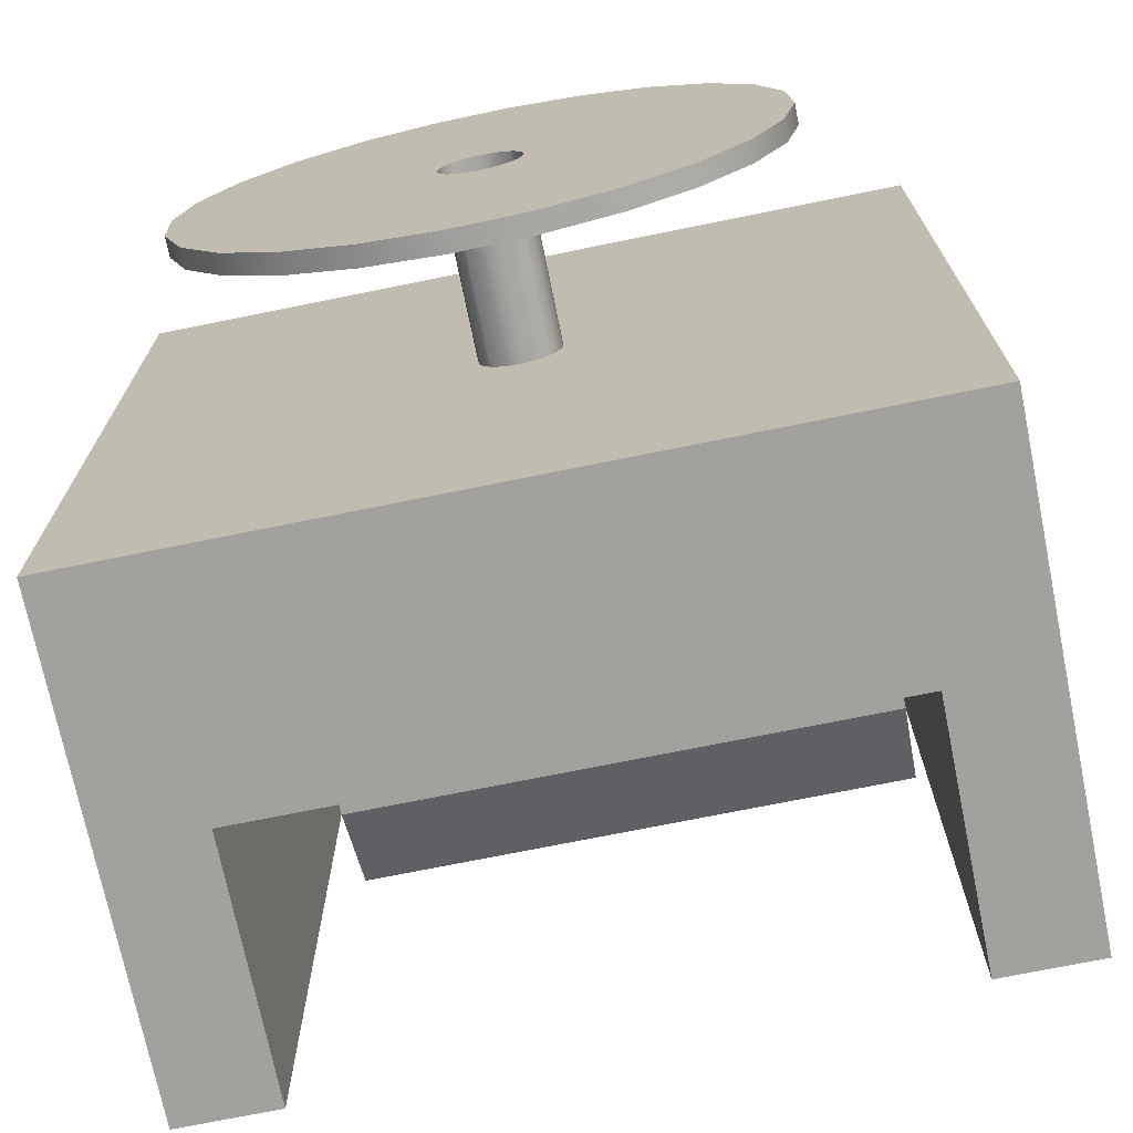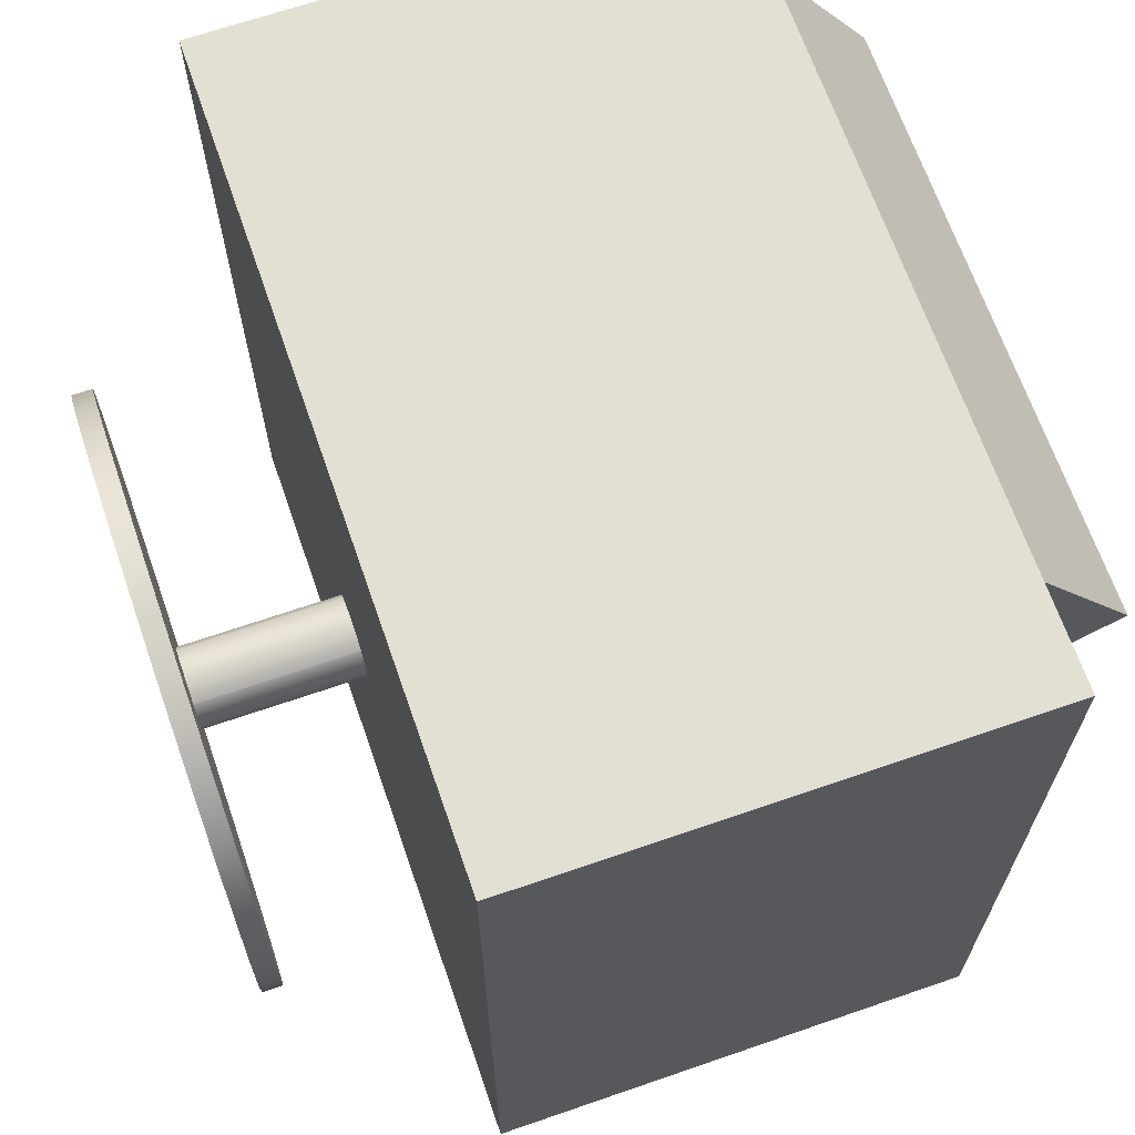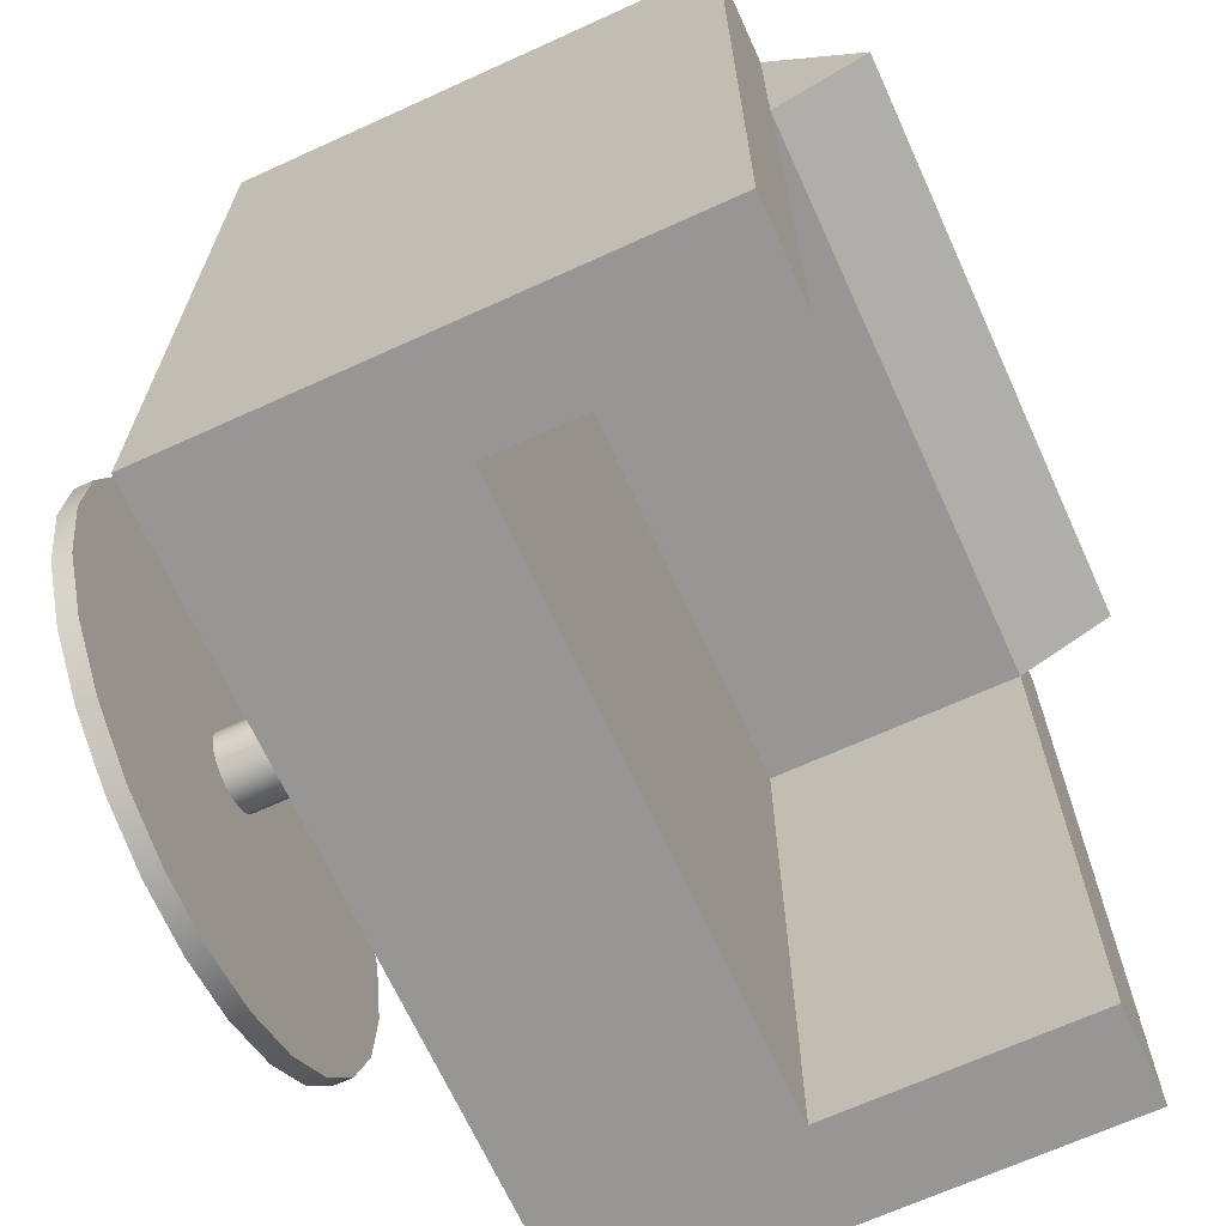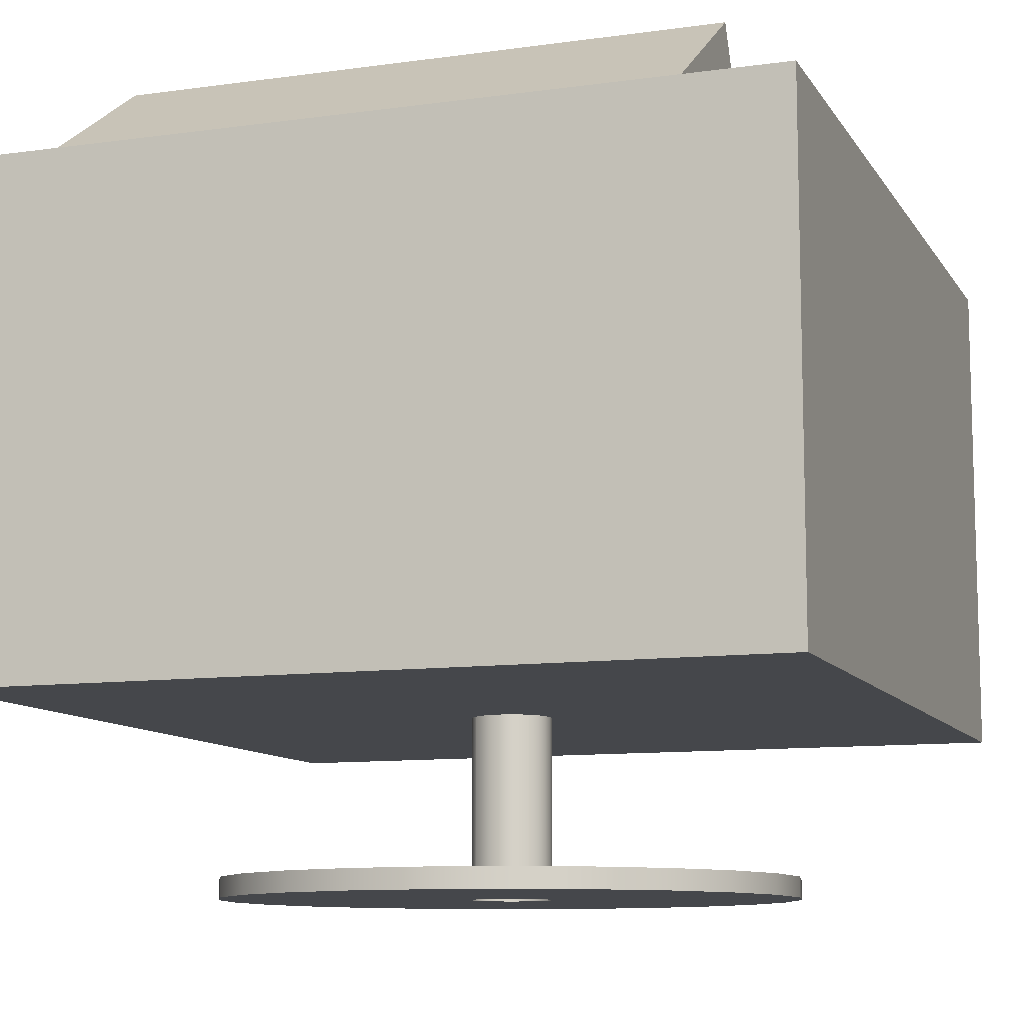
<metadata>
{"format":"obj","ext":"obj","renderer":"f3d","projection":"perspective","resolution":1024,"background":"white","views":[{"elev":-72.0,"azim":11.5,"up":"+Z"},{"elev":67.0,"azim":70.9,"up":"+Z"},{"elev":-67.8,"azim":114.5,"up":"+Z"},{"elev":-10.3,"azim":19.5,"up":"+Y"}]}
</metadata>
<code>
v 0.2159 0.3992 -0.3046
v 0.2877 0.3992 -0.006395
v 0.2877 0.3992 -0.3046
v 0.2877 0.3992 0.2918
v 0.2159 0.3992 0.2918
v 0.2159 0.3992 0.1481
v 0.2159 0.2124 0.1481
v 0.2159 0.2124 -0.3046
v -0.2152 0.3992 0.1481
v 0.000316 0.3992 0.2918
v -0.2152 0.3992 0.2918
v 0.2159 0.4711 0.184
v 0.2877 0.04 0.2918
v 0.2159 0.04 0.2918
v 0.2877 0.04 -0.006395
v 0.2877 0.04 -0.3046
v 0.2159 0.04 -0.3046
v -0.2152 0.2124 0.1481
v -0.2152 0.2124 -0.3046
v -0.2152 0.4711 0.184
v -0.2871 0.3992 -0.3046
v -0.2152 0.3992 -0.3046
v -0.2871 0.3992 0.2918
v -0.2871 0.3992 -0.006395
v -0.2152 0.04 0.2918
v 0.000316 0.04 0.2918
v 0.0252 0.04 -0.02076
v 0.02063 0.04 -0.02672
v -0.2152 0.04 -0.3046
v 0.02808 0.04 -0.01383
v 0.02906 0.04 -0.006395
v 0.02021 0.04 -0.02704
v 0.01469 0.04 -0.03128
v 0.007752 0.04 -0.03415
v 0.000316 0.04 -0.03513
v -0.00712 0.04 -0.03415
v -0.01405 0.04 -0.03128
v -0.01959 0.04 -0.02704
v -0.02001 0.04 -0.02672
v -0.02457 0.04 -0.02076
v -0.02745 0.04 -0.01383
v -0.02842 0.04 -0.006395
v 0.02808 0.04 0.001043
v 0.0252 0.04 0.007974
v 0.02063 0.04 0.01393
v 0.02021 0.04 0.01425
v 0.01469 0.04 0.01849
v 0.007752 0.04 0.02136
v 0.000316 0.04 0.02234
v -0.00712 0.04 0.02136
v -0.01405 0.04 0.01849
v -0.01959 0.04 0.01425
v -0.02001 0.04 0.01393
v -0.02457 0.04 0.007974
v -0.02745 0.04 0.001043
v -0.2871 0.04 -0.3046
v -0.2871 0.04 0.2918
v -0.2871 0.04 -0.006395
v 0.02808 -0.07495 -0.01383
v 0.02808 -0.07495 0.001043
v 0.02906 -0.07495 -0.006395
v 0.0252 -0.07495 -0.02076
v 0.0252 -0.07495 0.007974
v 0.02063 -0.07495 -0.02672
v 0.02063 -0.07495 0.01393
v 0.02021 -0.07495 -0.02704
v 0.02021 -0.07495 0.01425
v 0.01469 -0.07495 -0.03128
v 0.01469 -0.07495 0.01849
v 0.007752 -0.07495 0.02136
v 0.007752 -0.07495 -0.03415
v 0.000316 -0.07495 0.02234
v 0.000316 -0.07495 -0.03513
v -0.00712 -0.07495 -0.03415
v -0.00712 -0.07495 0.02136
v -0.01405 -0.07495 -0.03128
v -0.01405 -0.07495 0.01849
v -0.01959 -0.07495 0.01425
v -0.01959 -0.07495 -0.02704
v -0.02001 -0.07495 -0.02672
v -0.02001 -0.07495 0.01393
v -0.02457 -0.07495 -0.02076
v -0.02457 -0.07495 0.007974
v -0.02745 -0.07495 -0.01383
v -0.02745 -0.07495 0.001043
v -0.02842 -0.07495 -0.006395
v 0.02021 -0.08932 0.01425
v 0.01469 -0.08932 0.01849
v 0.02063 -0.08932 0.01393
v 0.0252 -0.08932 0.007974
v 0.02808 -0.08932 0.001043
v 0.02906 -0.08932 -0.006395
v 0.02808 -0.08932 -0.01383
v 0.0252 -0.08932 -0.02076
v 0.02063 -0.08932 -0.02672
v 0.02021 -0.08932 -0.02704
v 0.01469 -0.08932 -0.03128
v 0.007752 -0.08932 -0.03415
v 0.000316 -0.08932 -0.03513
v -0.00712 -0.08932 -0.03415
v -0.01405 -0.08932 -0.03128
v -0.01959 -0.08932 -0.02704
v -0.02001 -0.08932 -0.02672
v -0.02457 -0.08932 -0.02076
v -0.02745 -0.08932 -0.01383
v -0.02842 -0.08932 -0.006395
v -0.02745 -0.08932 0.001043
v -0.02457 -0.08932 0.007974
v -0.02001 -0.08932 0.01393
v -0.01959 -0.08932 0.01425
v -0.01405 -0.08932 0.01849
v -0.00712 -0.08932 0.02136
v 0.000316 -0.08932 0.02234
v 0.007752 -0.08932 0.02136
v 0.03761 -0.07495 -0.2092
v -0.01637 -0.07495 -0.2122
v -0.06929 -0.07495 -0.2011
v -0.03911 -0.07495 0.1979
v -0.09048 -0.07495 0.1811
v -0.1175 -0.07495 -0.1767
v -0.1357 -0.07495 0.1515
v -0.1578 -0.07495 -0.1406
v -0.1718 -0.07495 0.1112
v -0.1874 -0.07495 -0.09535
v -0.1962 -0.07495 0.06293
v -0.2043 -0.07495 -0.04398
v -0.2073 -0.07495 0.01001
v 0.1947 -0.07495 -0.07416
v 0.2028 -0.07495 0.03275
v 0.2058 -0.07495 -0.02124
v 0.1859 -0.07495 0.08412
v 0.1703 -0.07495 -0.1224
v 0.1563 -0.07495 0.1294
v 0.1342 -0.07495 -0.1627
v 0.116 -0.07495 0.1654
v 0.08899 -0.07495 -0.1923
v 0.06779 -0.07495 0.1898
v 0.01487 -0.07495 0.2009
v -0.1962 -0.08932 0.06293
v -0.2073 -0.08932 0.01001
v -0.1718 -0.08932 0.1112
v -0.1357 -0.08932 0.1515
v -0.09048 -0.08932 0.1811
v -0.03911 -0.08932 0.1979
v 0.01487 -0.08932 0.2009
v 0.06779 -0.08932 0.1898
v 0.116 -0.08932 0.1654
v 0.1563 -0.08932 0.1294
v 0.1859 -0.08932 0.08412
v 0.2028 -0.08932 0.03275
v 0.2058 -0.08932 -0.02124
v 0.1947 -0.08932 -0.07416
v 0.1703 -0.08932 -0.1224
v 0.1342 -0.08932 -0.1627
v 0.08899 -0.08932 -0.1923
v 0.03761 -0.08932 -0.2092
v -0.01637 -0.08932 -0.2122
v -0.06929 -0.08932 -0.2011
v -0.1175 -0.08932 -0.1767
v -0.1578 -0.08932 -0.1406
v -0.1874 -0.08932 -0.09535
v -0.2043 -0.08932 -0.04398
g SketchUp_ID2
f 1 2 3
f 2 1 4
f 4 1 5
f 5 1 6
f 7 1 8
f 1 7 6
f 9 5 6
f 5 9 10
f 10 9 11
f 5 12 6
f 13 5 14
f 5 13 4
f 4 15 2
f 15 4 13
f 2 16 3
f 16 2 15
f 8 16 17
f 16 8 3
f 3 8 1
f 9 7 18
f 7 9 6
f 19 7 8
f 7 19 18
f 12 9 6
f 9 12 20
f 21 9 22
f 9 21 11
f 11 21 23
f 23 21 24
f 11 9 20
f 10 12 5
f 12 10 20
f 20 10 11
f 10 25 26
f 25 10 11
f 14 10 26
f 10 14 5
f 17 15 16
f 15 17 13
f 13 17 14
f 14 17 27
f 27 17 28
f 28 17 29
f 14 27 30
f 14 30 31
f 28 29 32
f 32 29 33
f 33 29 34
f 34 29 35
f 35 29 36
f 36 29 37
f 37 29 38
f 38 29 39
f 39 29 40
f 40 29 41
f 41 29 42
f 31 26 14
f 26 31 43
f 26 43 44
f 26 44 45
f 26 45 46
f 26 46 47
f 26 47 48
f 26 48 49
f 26 49 50
f 26 50 25
f 25 50 51
f 25 51 52
f 25 52 53
f 25 53 54
f 25 54 55
f 25 55 42
f 25 42 29
f 25 29 56
f 25 56 57
f 57 56 58
f 19 17 29
f 17 19 8
f 9 19 22
f 19 9 18
f 56 19 29
f 19 56 21
f 19 21 22
f 58 21 56
f 21 58 24
f 57 24 58
f 24 57 23
f 11 57 25
f 57 11 23
g SketchUp_ID2
f 6 1 5
f 5 1 4
f 4 1 2
f 3 2 1
f 6 7 1
f 8 1 7
f 11 9 10
f 10 9 5
f 6 5 9
f 6 12 5
f 4 13 5
f 14 5 13
f 13 4 15
f 2 15 4
f 15 2 16
f 3 16 2
f 1 8 3
f 3 8 16
f 17 16 8
f 6 9 7
f 18 7 9
f 18 19 7
f 8 7 19
f 20 12 9
f 6 9 12
f 24 21 23
f 23 21 11
f 11 21 9
f 22 9 21
f 20 9 11
f 11 10 20
f 20 10 12
f 5 12 10
f 11 10 25
f 26 25 10
f 5 14 10
f 26 10 14
f 58 56 57
f 57 56 25
f 56 29 25
f 29 42 25
f 42 55 25
f 55 54 25
f 54 53 25
f 53 52 25
f 52 51 25
f 51 50 25
f 25 50 26
f 50 49 26
f 49 48 26
f 48 47 26
f 47 46 26
f 46 45 26
f 45 44 26
f 44 43 26
f 43 31 26
f 14 26 31
f 42 29 41
f 41 29 40
f 40 29 39
f 39 29 38
f 38 29 37
f 37 29 36
f 36 29 35
f 35 29 34
f 34 29 33
f 33 29 32
f 32 29 28
f 31 30 14
f 30 27 14
f 29 17 28
f 28 17 27
f 27 17 14
f 14 17 13
f 13 17 15
f 16 15 17
f 8 19 17
f 29 17 19
f 18 9 19
f 22 19 9
f 22 21 19
f 21 56 19
f 29 19 56
f 24 58 21
f 56 21 58
f 23 57 24
f 58 24 57
f 23 11 57
f 25 57 11
g SketchUp_ID12
f 59 60 61
f 60 59 62
f 60 62 63
f 63 62 64
f 63 64 65
f 65 64 66
f 65 66 67
f 67 66 68
f 67 68 69
f 69 68 70
f 70 68 71
f 70 71 72
f 72 71 73
f 72 73 74
f 72 74 75
f 75 74 76
f 75 76 77
f 77 76 78
f 78 76 79
f 78 79 80
f 78 80 81
f 81 80 82
f 81 82 83
f 83 82 84
f 83 84 85
f 85 84 86
f 47 67 69
f 67 47 46
f 69 87 88
f 87 69 67
f 46 65 67
f 65 46 45
f 67 89 87
f 89 67 65
f 65 44 63
f 44 65 45
f 89 63 90
f 63 89 65
f 63 43 60
f 43 63 44
f 90 60 91
f 60 90 63
f 60 31 61
f 31 60 43
f 91 61 92
f 61 91 60
f 61 30 59
f 30 61 31
f 92 59 93
f 59 92 61
f 59 27 62
f 27 59 30
f 93 62 94
f 62 93 59
f 62 28 64
f 28 62 27
f 94 64 95
f 64 94 62
f 28 66 64
f 66 28 32
f 64 96 95
f 96 64 66
f 32 68 66
f 68 32 33
f 66 97 96
f 97 66 68
f 33 71 68
f 71 33 34
f 68 98 97
f 98 68 71
f 34 73 71
f 73 34 35
f 71 99 98
f 99 71 73
f 35 74 73
f 74 35 36
f 73 100 99
f 100 73 74
f 36 76 74
f 76 36 37
f 74 101 100
f 101 74 76
f 37 79 76
f 79 37 38
f 76 102 101
f 102 76 79
f 38 80 79
f 80 38 39
f 79 103 102
f 103 79 80
f 40 80 39
f 80 40 82
f 82 103 80
f 103 82 104
f 41 82 40
f 82 41 84
f 84 104 82
f 104 84 105
f 42 84 41
f 84 42 86
f 86 105 84
f 105 86 106
f 55 86 42
f 86 55 85
f 85 106 86
f 106 85 107
f 54 85 55
f 85 54 83
f 83 107 85
f 107 83 108
f 53 83 54
f 83 53 81
f 81 108 83
f 108 81 109
f 53 78 81
f 78 53 52
f 81 110 109
f 110 81 78
f 52 77 78
f 77 52 51
f 78 111 110
f 111 78 77
f 51 75 77
f 75 51 50
f 77 112 111
f 112 77 75
f 50 72 75
f 72 50 49
f 75 113 112
f 113 75 72
f 49 70 72
f 70 49 48
f 72 114 113
f 114 72 70
f 48 69 70
f 69 48 47
f 70 88 114
f 88 70 69
g SketchUp_ID12
f 86 84 85
f 85 84 83
f 84 82 83
f 83 82 81
f 82 80 81
f 81 80 78
f 80 79 78
f 79 76 78
f 78 76 77
f 77 76 75
f 76 74 75
f 75 74 72
f 74 73 72
f 73 71 72
f 72 71 70
f 71 68 70
f 70 68 69
f 69 68 67
f 68 66 67
f 67 66 65
f 66 64 65
f 65 64 63
f 64 62 63
f 63 62 60
f 62 59 60
f 61 60 59
f 46 47 67
f 69 67 47
f 67 69 87
f 88 87 69
f 45 46 65
f 67 65 46
f 65 67 89
f 87 89 67
f 45 65 44
f 63 44 65
f 65 89 63
f 90 63 89
f 44 63 43
f 60 43 63
f 63 90 60
f 91 60 90
f 43 60 31
f 61 31 60
f 60 91 61
f 92 61 91
f 31 61 30
f 59 30 61
f 61 92 59
f 93 59 92
f 30 59 27
f 62 27 59
f 59 93 62
f 94 62 93
f 27 62 28
f 64 28 62
f 62 94 64
f 95 64 94
f 32 28 66
f 64 66 28
f 66 64 96
f 95 96 64
f 33 32 68
f 66 68 32
f 68 66 97
f 96 97 66
f 34 33 71
f 68 71 33
f 71 68 98
f 97 98 68
f 35 34 73
f 71 73 34
f 73 71 99
f 98 99 71
f 36 35 74
f 73 74 35
f 74 73 100
f 99 100 73
f 37 36 76
f 74 76 36
f 76 74 101
f 100 101 74
f 38 37 79
f 76 79 37
f 79 76 102
f 101 102 76
f 39 38 80
f 79 80 38
f 80 79 103
f 102 103 79
f 82 40 80
f 39 80 40
f 104 82 103
f 80 103 82
f 84 41 82
f 40 82 41
f 105 84 104
f 82 104 84
f 86 42 84
f 41 84 42
f 106 86 105
f 84 105 86
f 85 55 86
f 42 86 55
f 107 85 106
f 86 106 85
f 83 54 85
f 55 85 54
f 108 83 107
f 85 107 83
f 81 53 83
f 54 83 53
f 109 81 108
f 83 108 81
f 52 53 78
f 81 78 53
f 78 81 110
f 109 110 81
f 51 52 77
f 78 77 52
f 77 78 111
f 110 111 78
f 50 51 75
f 77 75 51
f 75 77 112
f 111 112 77
f 49 50 72
f 75 72 50
f 72 75 113
f 112 113 75
f 48 49 70
f 72 70 49
f 70 72 114
f 113 114 72
f 47 48 69
f 70 69 48
f 69 70 88
f 114 88 70
g SketchUp_ID18
f 115 59 61
f 59 115 116
f 59 116 62
f 62 116 64
f 64 116 66
f 66 116 68
f 68 116 71
f 71 116 73
f 73 116 74
f 74 116 76
f 76 116 79
f 79 116 117
f 79 117 80
f 80 117 82
f 82 117 84
f 84 117 86
f 86 117 118
f 118 117 119
f 119 117 120
f 119 120 121
f 121 120 122
f 121 122 123
f 123 122 124
f 123 124 125
f 125 124 126
f 125 126 127
f 128 129 130
f 129 128 131
f 131 128 132
f 131 132 133
f 133 132 134
f 133 134 135
f 135 134 136
f 135 136 137
f 137 136 115
f 137 115 61
f 137 61 138
f 138 61 60
f 138 60 63
f 138 63 65
f 138 65 67
f 138 67 69
f 138 69 118
f 118 69 70
f 118 70 72
f 118 72 75
f 118 75 77
f 118 77 78
f 118 78 81
f 118 81 83
f 118 83 85
f 118 85 86
f 139 127 140
f 127 139 125
f 141 125 139
f 125 141 123
f 142 123 141
f 123 142 121
f 119 142 143
f 142 119 121
f 118 143 144
f 143 118 119
f 138 144 145
f 144 138 118
f 137 145 146
f 145 137 138
f 135 146 147
f 146 135 137
f 133 147 148
f 147 133 135
f 133 149 131
f 149 133 148
f 131 150 129
f 150 131 149
f 129 151 130
f 151 129 150
f 130 152 128
f 152 130 151
f 128 153 132
f 153 128 152
f 132 154 134
f 154 132 153
f 136 154 155
f 154 136 134
f 115 155 156
f 155 115 136
f 116 156 157
f 156 116 115
f 117 157 158
f 157 117 116
f 120 158 159
f 158 120 117
f 122 159 160
f 159 122 120
f 161 122 160
f 122 161 124
f 162 124 161
f 124 162 126
f 140 126 162
f 126 140 127
f 150 152 151
f 152 150 149
f 152 149 153
f 153 149 148
f 153 148 154
f 154 148 147
f 154 147 155
f 155 147 146
f 155 146 156
f 156 146 92
f 92 146 145
f 92 145 91
f 91 145 90
f 90 145 89
f 89 145 87
f 87 145 88
f 88 145 144
f 88 144 114
f 114 144 113
f 113 144 112
f 112 144 111
f 111 144 110
f 110 144 109
f 109 144 108
f 108 144 107
f 107 144 106
f 156 93 157
f 93 156 92
f 157 93 94
f 157 94 95
f 157 95 96
f 157 96 97
f 157 97 98
f 157 98 99
f 157 99 100
f 157 100 101
f 157 101 102
f 157 102 158
f 158 102 103
f 158 103 104
f 158 104 105
f 158 105 106
f 158 106 144
f 158 144 143
f 158 143 159
f 159 143 142
f 159 142 160
f 160 142 141
f 160 141 161
f 161 141 139
f 161 139 162
f 162 139 140
g SketchUp_ID18
f 86 85 118
f 85 83 118
f 83 81 118
f 81 78 118
f 78 77 118
f 77 75 118
f 75 72 118
f 72 70 118
f 70 69 118
f 118 69 138
f 69 67 138
f 67 65 138
f 65 63 138
f 63 60 138
f 60 61 138
f 138 61 137
f 61 115 137
f 115 136 137
f 137 136 135
f 136 134 135
f 135 134 133
f 134 132 133
f 133 132 131
f 132 128 131
f 131 128 129
f 130 129 128
f 127 126 125
f 126 124 125
f 125 124 123
f 124 122 123
f 123 122 121
f 122 120 121
f 121 120 119
f 120 117 119
f 119 117 118
f 118 117 86
f 86 117 84
f 84 117 82
f 82 117 80
f 80 117 79
f 117 116 79
f 79 116 76
f 76 116 74
f 74 116 73
f 73 116 71
f 71 116 68
f 68 116 66
f 66 116 64
f 64 116 62
f 62 116 59
f 116 115 59
f 61 59 115
f 125 139 127
f 140 127 139
f 123 141 125
f 139 125 141
f 121 142 123
f 141 123 142
f 121 119 142
f 143 142 119
f 119 118 143
f 144 143 118
f 118 138 144
f 145 144 138
f 138 137 145
f 146 145 137
f 137 135 146
f 147 146 135
f 135 133 147
f 148 147 133
f 148 133 149
f 131 149 133
f 149 131 150
f 129 150 131
f 150 129 151
f 130 151 129
f 151 130 152
f 128 152 130
f 152 128 153
f 132 153 128
f 153 132 154
f 134 154 132
f 134 136 154
f 155 154 136
f 136 115 155
f 156 155 115
f 115 116 156
f 157 156 116
f 116 117 157
f 158 157 117
f 117 120 158
f 159 158 120
f 120 122 159
f 160 159 122
f 124 161 122
f 160 122 161
f 126 162 124
f 161 124 162
f 127 140 126
f 162 126 140
f 140 139 162
f 162 139 161
f 139 141 161
f 161 141 160
f 141 142 160
f 160 142 159
f 142 143 159
f 159 143 158
f 143 144 158
f 144 106 158
f 106 105 158
f 105 104 158
f 104 103 158
f 103 102 158
f 158 102 157
f 102 101 157
f 101 100 157
f 100 99 157
f 99 98 157
f 98 97 157
f 97 96 157
f 96 95 157
f 95 94 157
f 94 93 157
f 92 156 93
f 157 93 156
f 106 144 107
f 107 144 108
f 108 144 109
f 109 144 110
f 110 144 111
f 111 144 112
f 112 144 113
f 113 144 114
f 114 144 88
f 144 145 88
f 88 145 87
f 87 145 89
f 89 145 90
f 90 145 91
f 91 145 92
f 145 146 92
f 92 146 156
f 156 146 155
f 146 147 155
f 155 147 154
f 147 148 154
f 154 148 153
f 148 149 153
f 153 149 152
f 149 150 152
f 151 152 150

</code>
